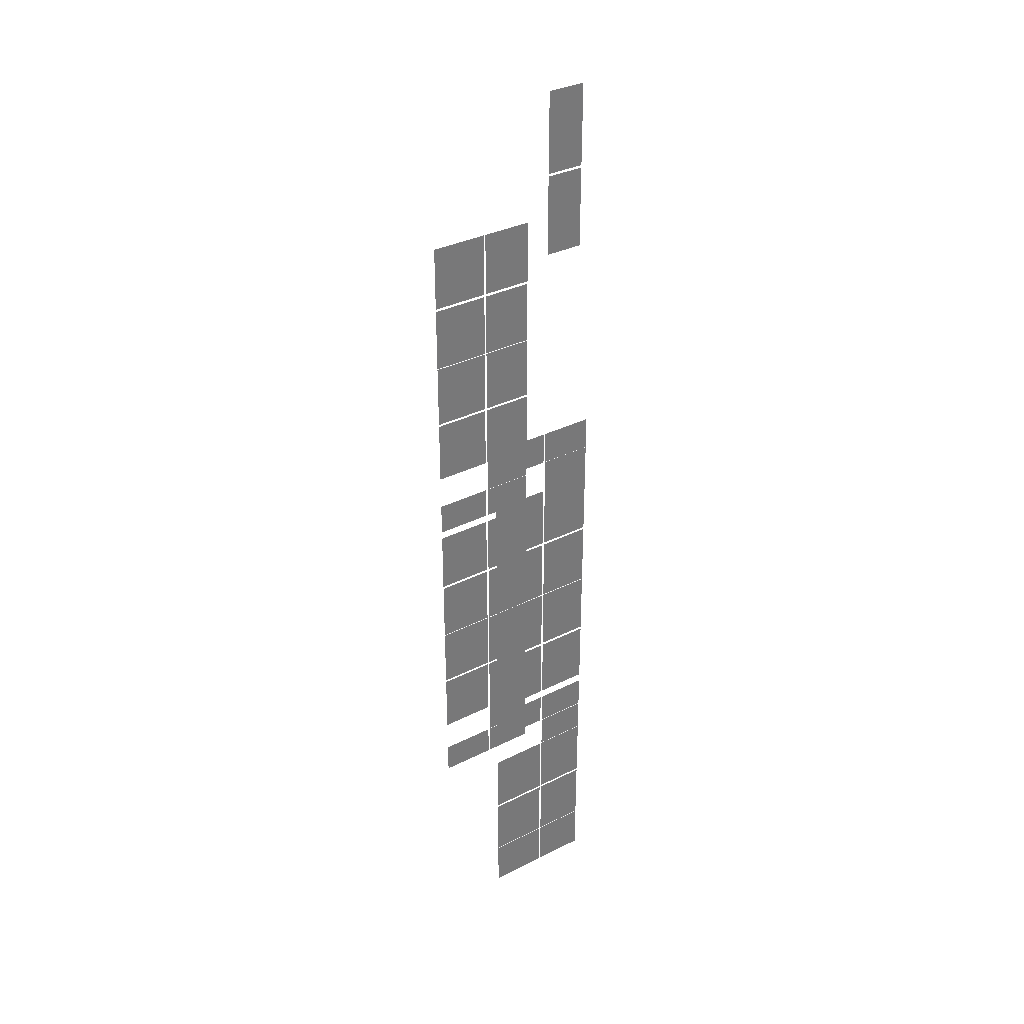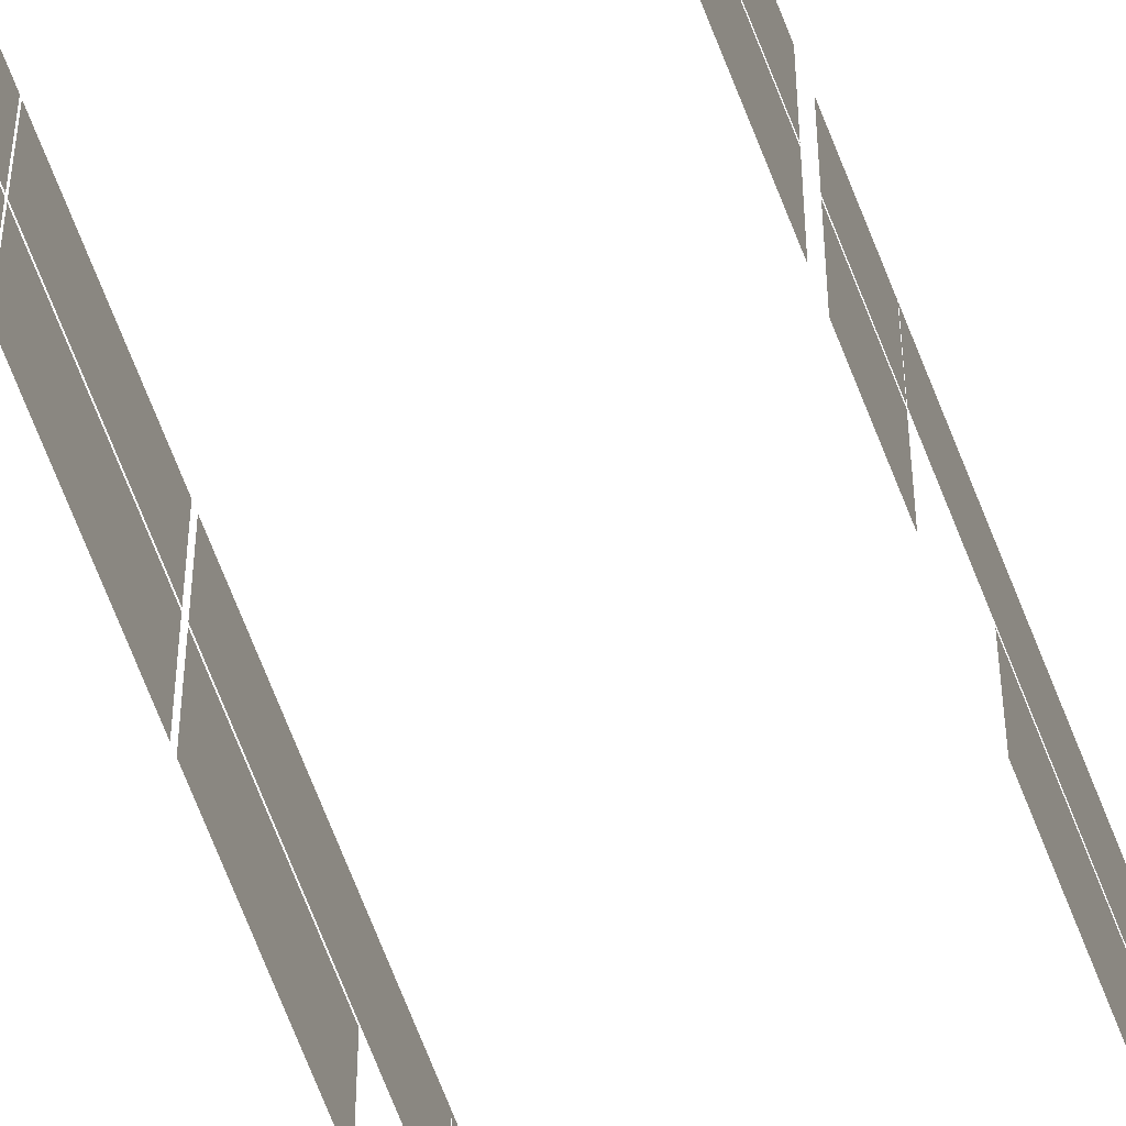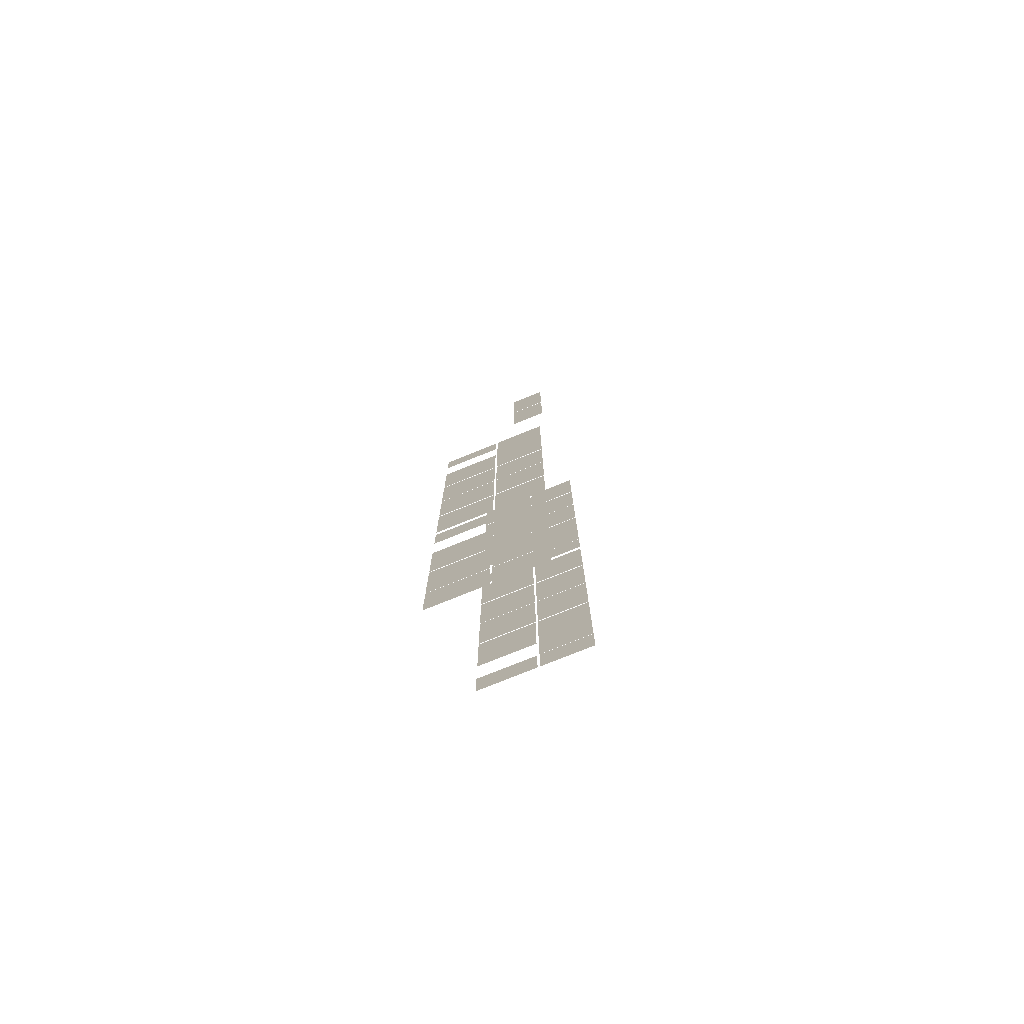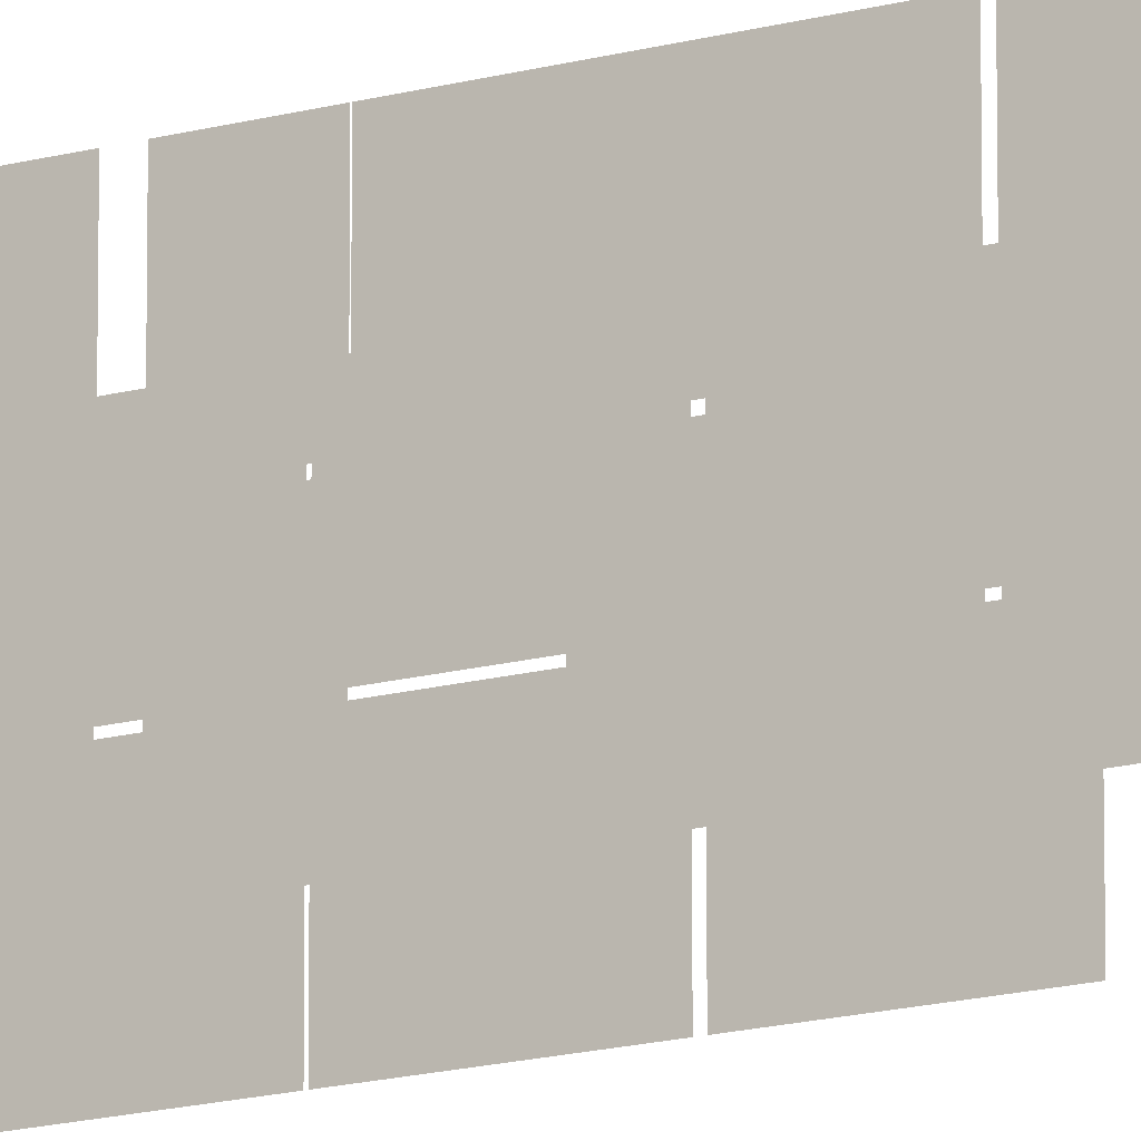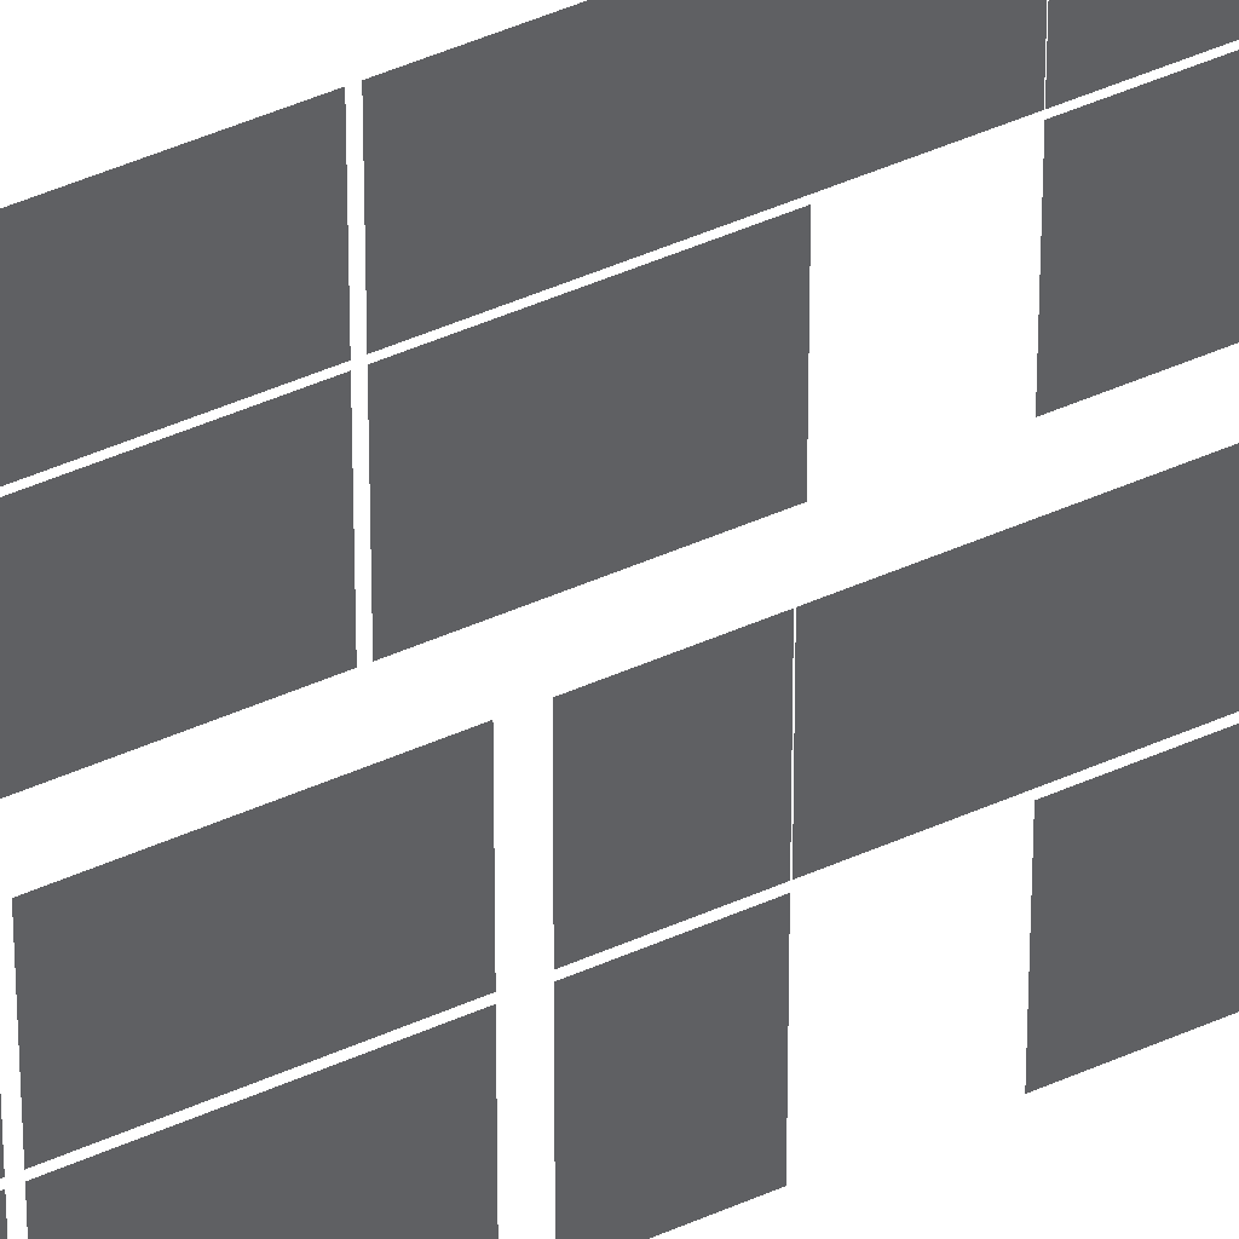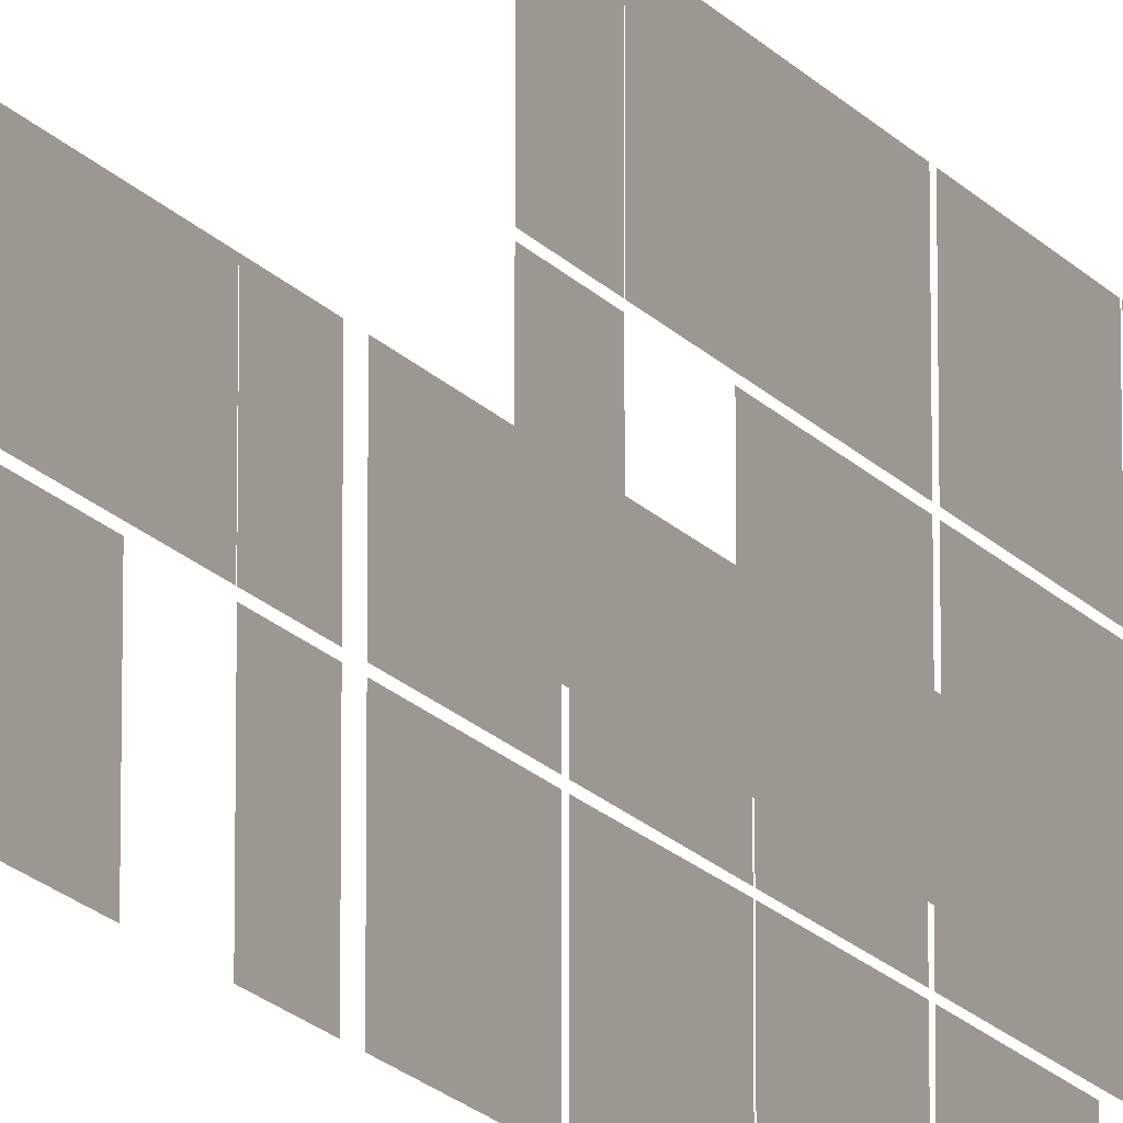
<metadata>
{"format":"obj","ext":"obj","renderer":"f3d","projection":"perspective","resolution":1024,"background":"white","views":[{"elev":34.5,"azim":56.0,"up":"+Z"},{"elev":-72.0,"azim":-158.4,"up":"+Y"},{"elev":-77.0,"azim":112.0,"up":"+Z"},{"elev":-14.9,"azim":-58.3,"up":"+Y"},{"elev":47.3,"azim":-116.7,"up":"+Y"},{"elev":-17.4,"azim":26.0,"up":"+Y"}]}
</metadata>
<code>
g default
v 1.002 2.389 0.09484
v 1.002 2.389 1.765
v 1.002 3.688 0.09484
v 1.002 3.688 1.765
v 1.002 2.389 1.835
v 1.002 2.389 3.505
v 1.002 3.688 1.835
v 1.002 3.688 3.505
v 1.002 2.389 3.525
v 1.002 2.389 5.196
v 1.002 3.688 3.525
v 1.002 3.688 5.196
v 1.002 2.389 5.258
v 1.002 2.389 6.928
v 1.002 3.688 5.258
v 1.002 3.688 6.928
v 1.002 2.389 6.915
v 1.002 2.389 7.817
v 1.002 3.688 6.915
v 1.002 3.688 7.817
v 1.002 2.389 7.822
v 1.002 2.389 8.677
v 1.002 3.688 7.822
v 1.002 3.688 8.677
v 1.002 0.8679 7.822
v 1.002 0.8679 8.677
v 1.002 2.339 7.822
v 1.002 2.339 8.677
v 1.002 0.8679 -5.286
v 1.002 0.8679 -3.616
v 1.002 2.339 -5.286
v 1.002 2.339 -3.616
v -1.731 0.8679 -3.345
v -1.731 0.8679 -4.2
v -1.731 2.33 -3.345
v -1.731 2.33 -4.2
v 1.002 0.8679 0.09484
v 1.002 0.8679 1.765
v 1.002 2.339 0.09484
v 1.002 2.339 1.765
v -1.731 0.8679 13.17
v -1.731 0.8679 11.5
v -1.731 2.339 13.17
v -1.731 2.339 11.5
v -1.731 0.8679 0.9521
v -1.731 0.8679 -0.718
v -1.731 2.339 0.9521
v -1.731 2.339 -0.718
v 1.002 0.8679 5.258
v 1.002 0.8679 6.928
v 1.002 2.339 5.258
v 1.002 2.339 6.928
v -1.731 2.387 0.9521
v -1.731 2.389 -0.718
v -1.731 3.688 0.9521
v -1.731 3.688 -0.718
v 1.002 0.8679 -6.571
v 1.002 0.8679 -5.306
v 1.002 2.339 -6.571
v 1.002 2.339 -5.306
v -1.731 2.389 4.383
v -1.731 2.389 2.713
v -1.731 3.688 4.383
v -1.731 3.688 2.713
v -1.731 2.389 6.355
v -1.731 2.389 5.454
v -1.731 3.688 6.355
v -1.731 3.688 5.454
v 1.002 0.8679 -3.554
v 1.002 0.8679 -1.884
v 1.002 2.339 -3.554
v 1.002 2.339 -1.884
v -1.731 0.8679 9.743
v -1.731 0.8679 8.073
v -1.731 2.339 9.743
v -1.731 2.33 8.073
v 1.002 2.389 -3.554
v 1.002 2.389 -1.884
v 1.002 3.688 -3.554
v 1.002 3.688 -1.884
v 1.002 2.389 -6.571
v 1.002 2.389 -5.306
v 1.002 3.688 -6.571
v 1.002 3.688 -5.306
v 1.002 2.389 -5.286
v 1.002 2.389 -3.616
v 1.002 3.688 -5.286
v 1.002 3.688 -3.616
v 1.002 2.389 -1.869
v 1.002 2.389 -1.007
v 1.002 3.688 -1.869
v 1.002 3.688 -1.007
v 1.002 2.389 -0.9888
v 1.002 2.389 -0.1341
v 1.002 3.688 -0.9888
v 1.002 3.688 -0.1341
v -1.731 2.389 2.643
v -1.731 2.387 0.9726
v -1.731 3.688 2.643
v -1.731 3.688 0.9726
v -1.731 2.387 -2.427
v -1.731 2.389 -3.328
v -1.731 3.688 -2.427
v -1.731 3.688 -3.328
v -1.731 2.389 -0.78
v -1.731 2.387 -2.45
v -1.731 3.688 -0.78
v -1.731 3.688 -2.45
v 1.002 0.8679 -0.9888
v 1.002 0.8679 -0.1341
v 1.002 2.339 -0.9888
v 1.002 2.339 -0.1341
v 1.002 0.8679 1.835
v 1.002 0.8679 3.505
v 1.002 2.339 1.835
v 1.002 2.339 3.505
v -1.731 0.8679 2.643
v -1.731 0.8679 0.9726
v -1.731 2.33 2.643
v -1.731 2.339 0.9726
v -1.731 2.389 9.743
v -1.731 2.389 8.073
v -1.731 3.688 9.743
v -1.731 3.688 8.073
v -1.731 2.389 8.011
v -1.731 2.389 6.341
v -1.731 3.688 8.011
v -1.731 3.688 6.341
v -1.731 0.8679 5.446
v -1.731 0.8679 4.591
v -1.731 2.33 5.446
v -1.731 2.33 4.591
v -1.731 2.389 -3.345
v -1.731 2.387 -4.2
v -1.731 3.688 -3.345
v -1.731 3.688 -4.2
v -1.731 0.8679 -0.78
v -1.731 0.8679 -2.45
v -1.731 2.339 -0.78
v -1.731 2.33 -2.45
v -1.731 2.389 5.446
v -1.731 2.389 4.591
v -1.731 3.688 5.446
v -1.731 3.688 4.591
v -1.731 0.8679 11.43
v -1.731 0.8679 9.763
v -1.731 2.339 11.43
v -1.731 2.339 9.763
v -1.731 0.8679 13.17
v -1.731 0.8679 11.5
v -1.731 2.339 13.17
v -1.731 2.339 11.5
v -1.731 2.389 13.17
v -1.731 2.389 11.5
v -1.731 3.688 13.17
v -1.731 3.688 11.5
v -1.731 0.8679 8.011
v -1.731 0.8679 6.341
v -1.731 2.33 8.011
v -1.731 2.33 6.341
v -1.731 0.8679 4.383
v -1.731 0.8679 2.713
v -1.731 2.33 4.383
v -1.731 2.33 2.713
v -1.731 2.389 11.43
v -1.731 2.389 9.763
v -1.731 3.688 11.43
v -1.731 3.688 9.763
v 1.002 0.8679 3.525
v 1.002 0.8679 5.196
v 1.002 2.339 3.525
v 1.002 2.339 5.196
v 0.5429 3.667 13.45
v 0.5429 3.667 15.5
v 0.5429 2.711 13.45
v 0.5429 2.711 15.5
v 0.5429 3.667 15.56
v 0.5429 3.667 17.6
v 0.5429 2.711 15.56
v 0.5429 2.711 17.6
g InternalWindows
f 4 3 1 2
f 8 7 5 6
f 12 11 9 10
f 16 15 13 14
f 20 19 17 18
f 24 23 21 22
f 28 27 25 26
f 32 31 29 30
f 36 35 33 34
f 40 39 37 38
f 44 43 41 42
f 48 47 45 46
f 52 51 49 50
f 56 55 53 54
f 60 59 57 58
f 64 63 61 62
f 68 67 65 66
f 72 71 69 70
f 76 75 73 74
f 80 79 77 78
f 84 83 81 82
f 88 87 85 86
f 92 91 89 90
f 96 95 93 94
f 100 99 97 98
f 104 103 101 102
f 108 107 105 106
f 112 111 109 110
f 116 115 113 114
f 120 119 117 118
f 124 123 121 122
f 128 127 125 126
f 132 131 129 130
f 136 135 133 134
f 140 139 137 138
f 144 143 141 142
f 148 147 145 146
f 152 151 149 150
f 156 155 153 154
f 160 159 157 158
f 164 163 161 162
f 168 167 165 166
f 172 171 169 170
f 176 175 173 174
f 180 179 177 178

</code>
